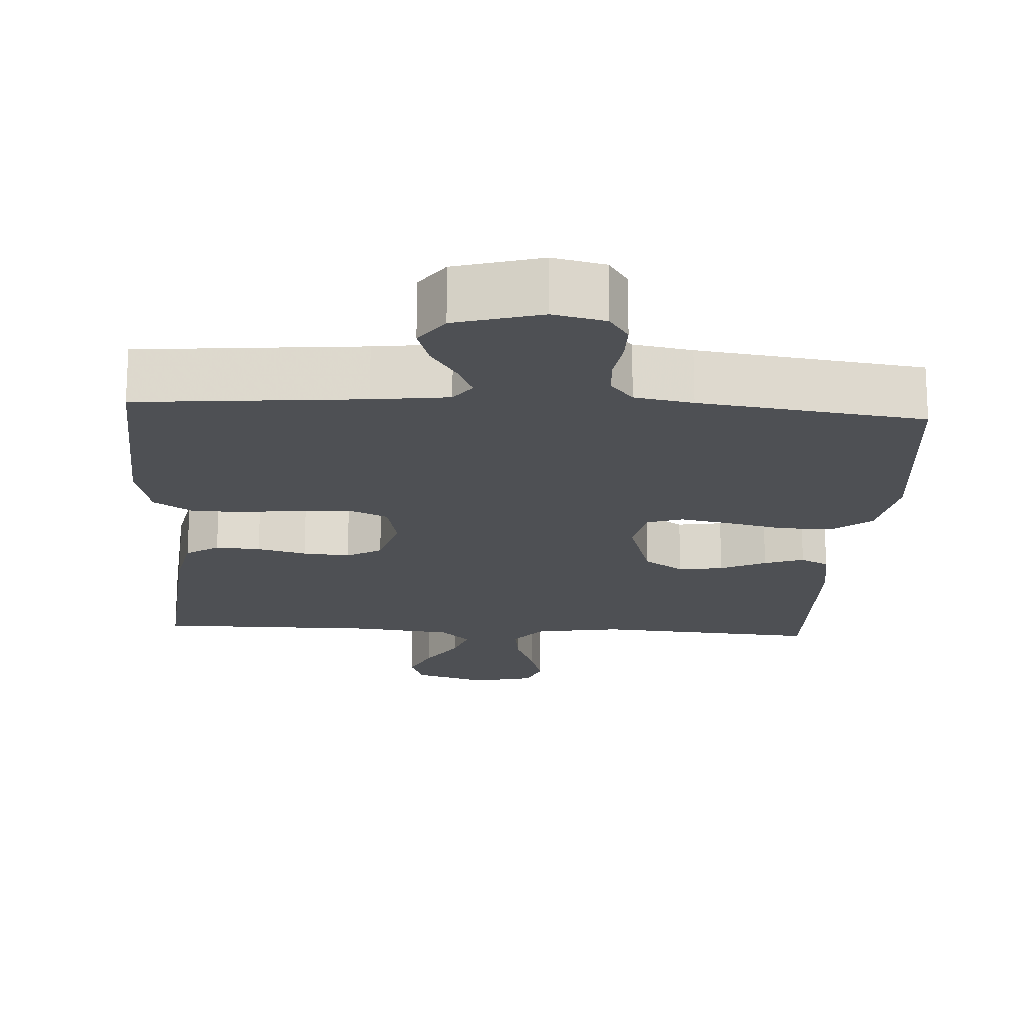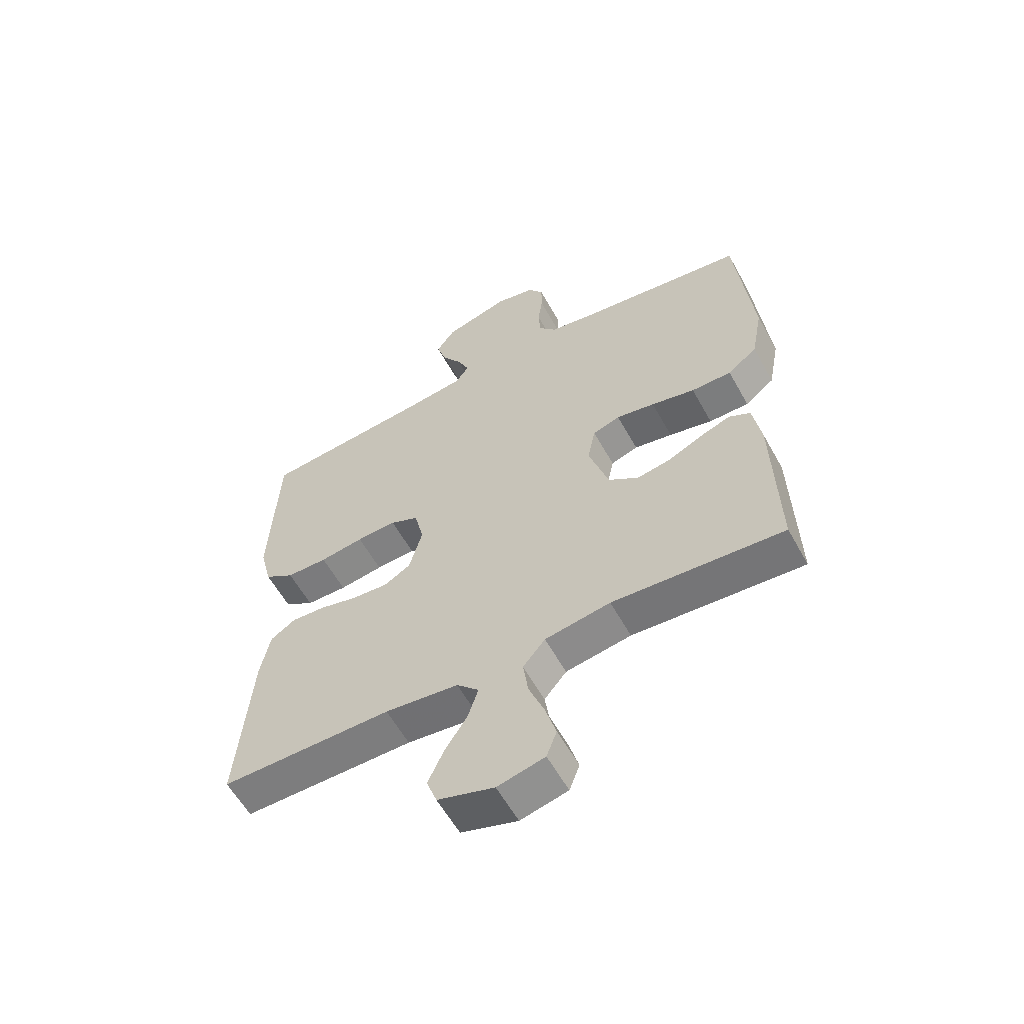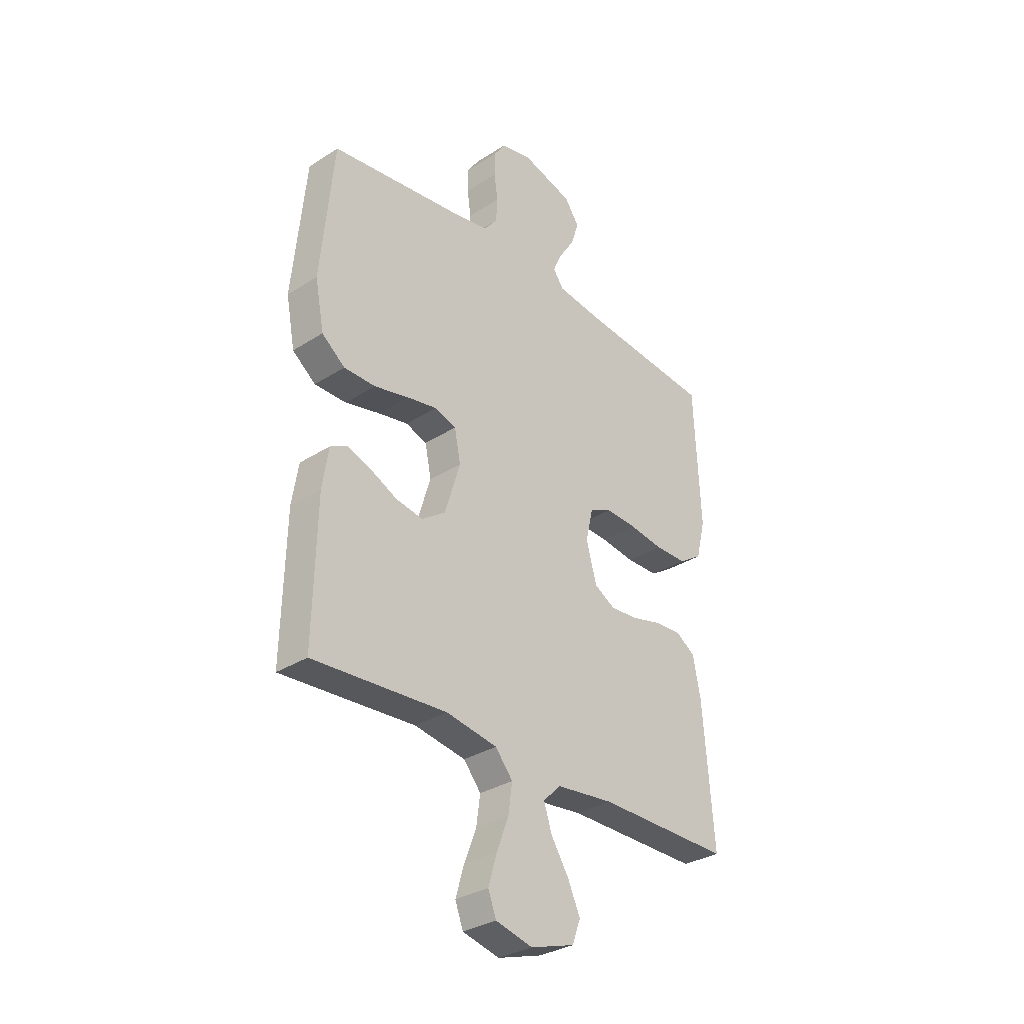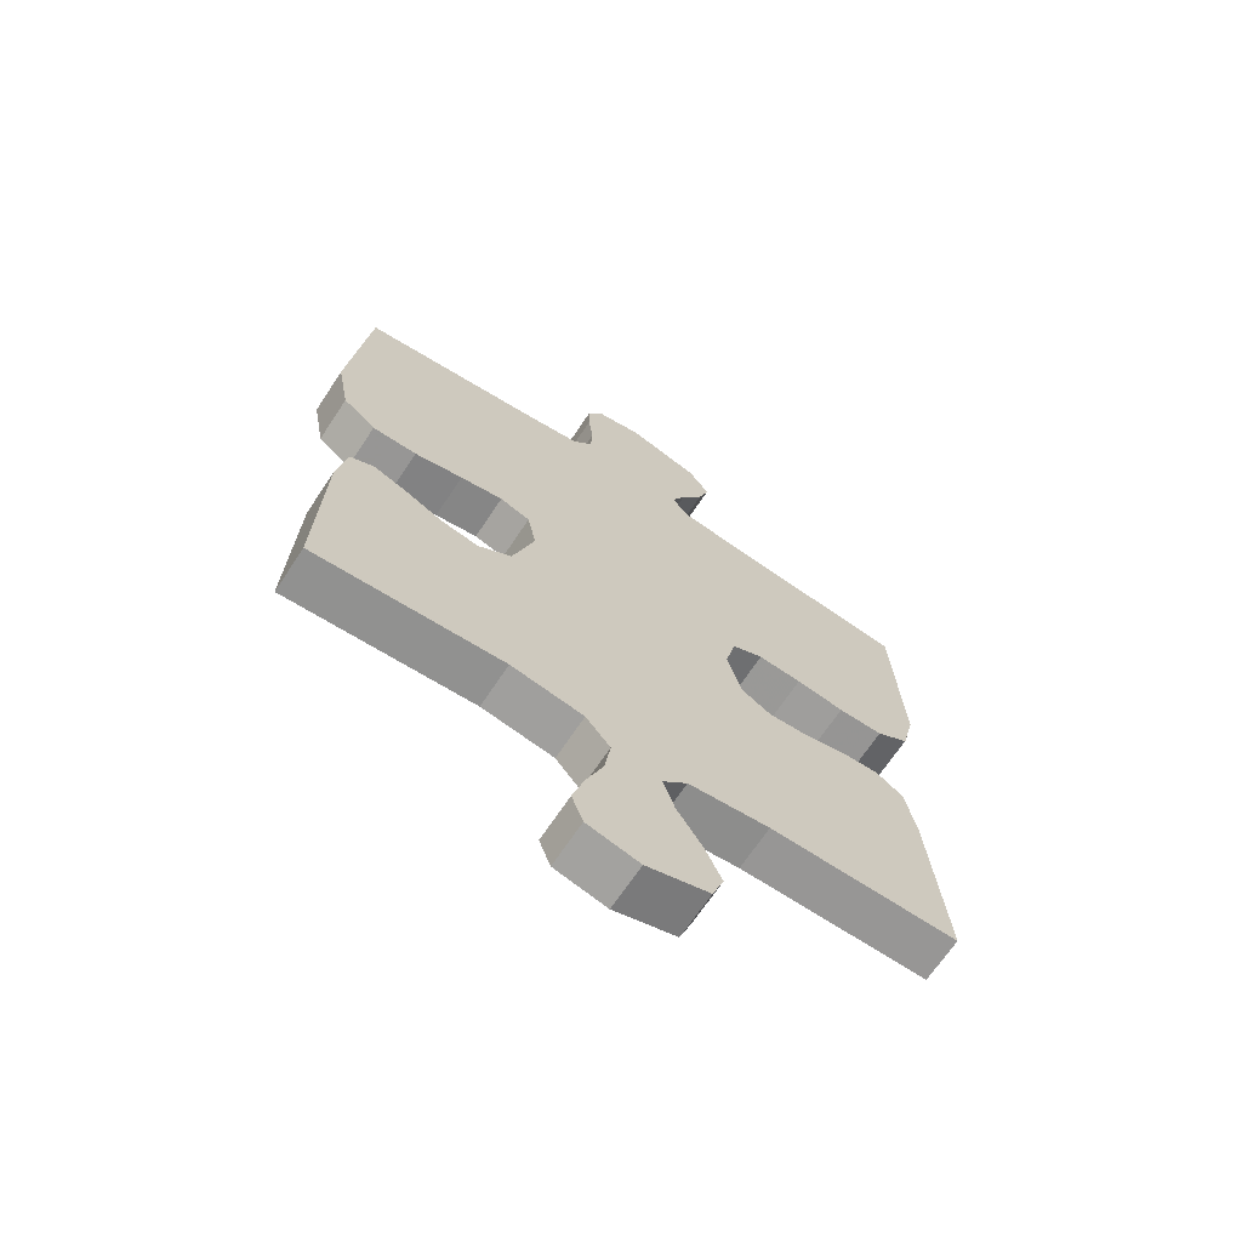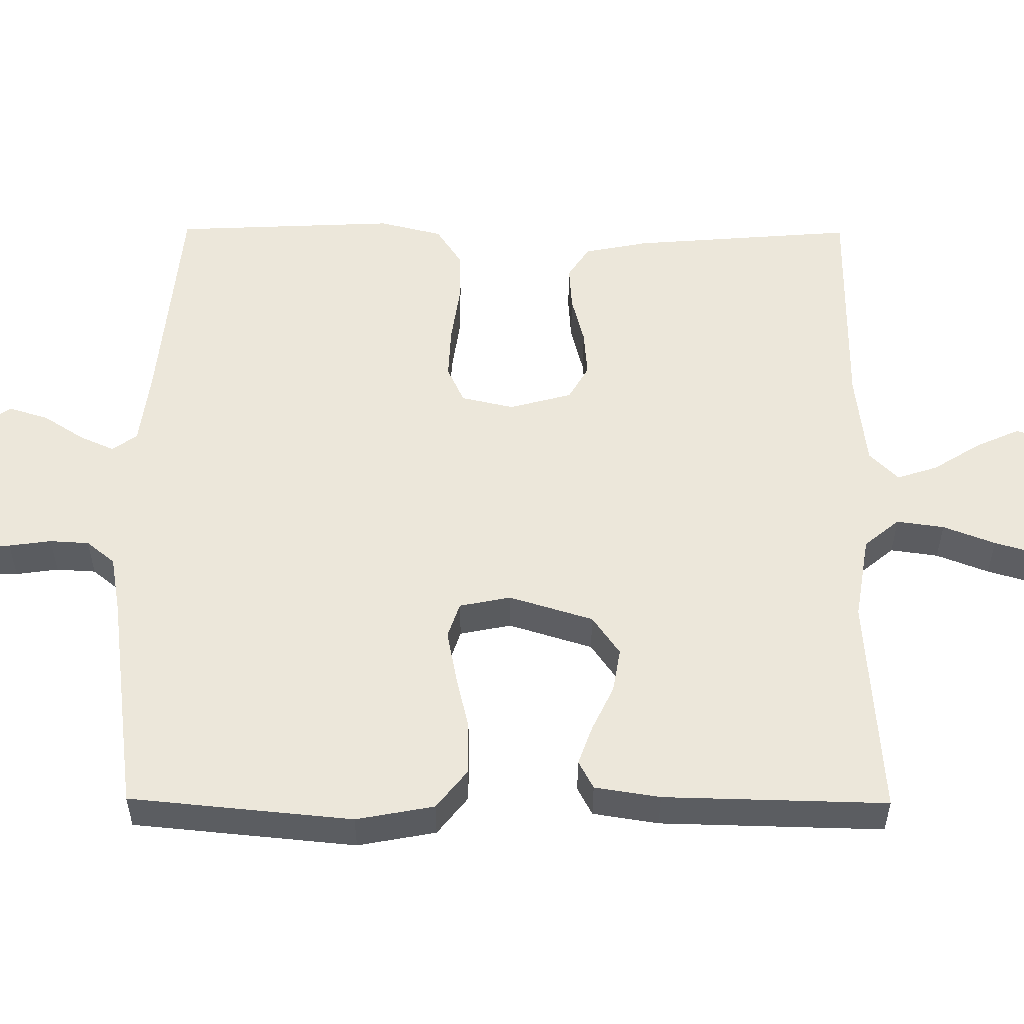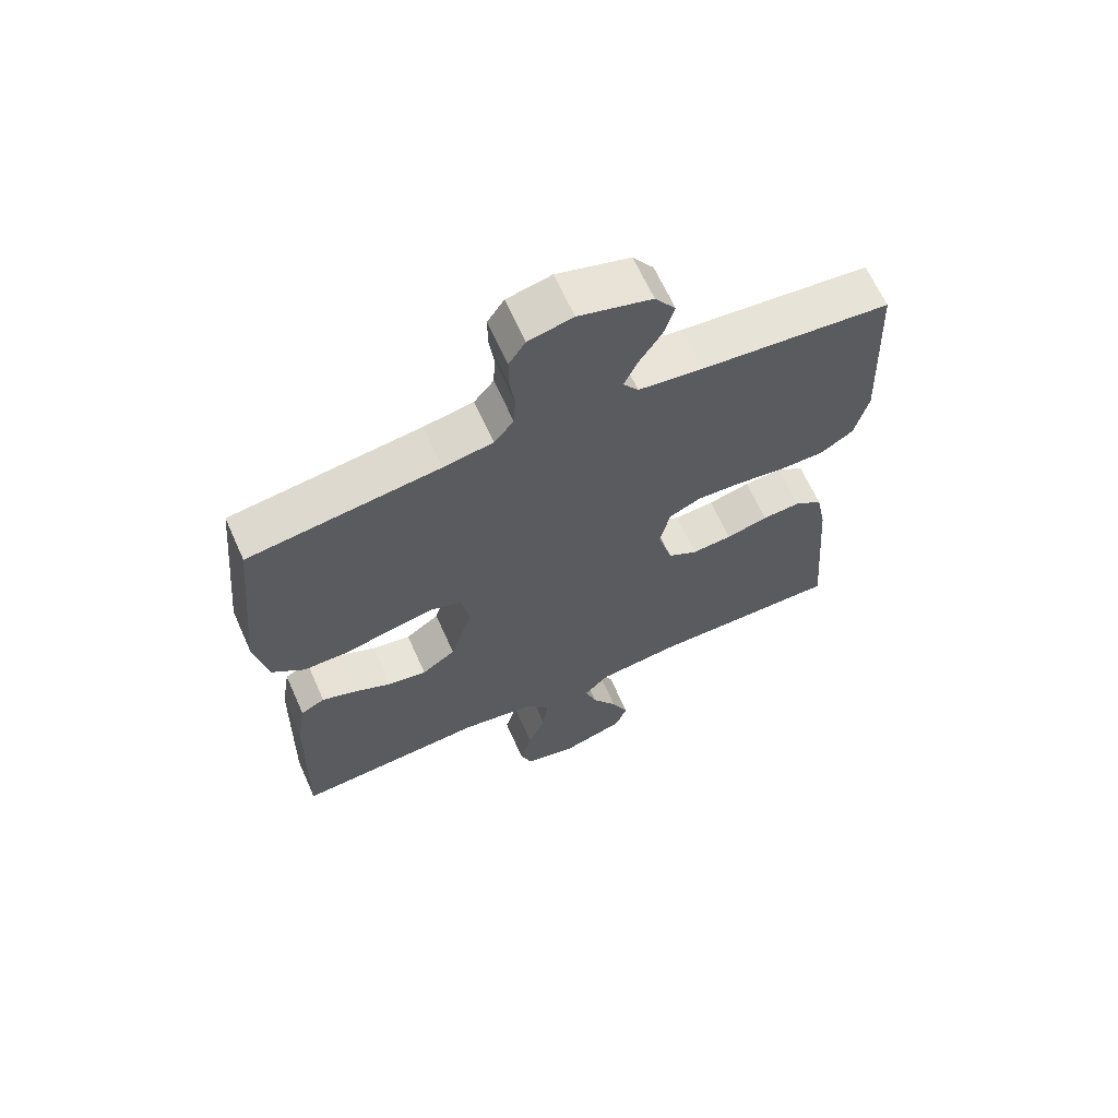
<metadata>
{"format":"obj","ext":"obj","renderer":"f3d","projection":"perspective","resolution":1024,"background":"white","views":[{"elev":-18.5,"azim":-3.5,"up":"+Y"},{"elev":-59.0,"azim":28.9,"up":"+Z"},{"elev":-32.0,"azim":132.0,"up":"+Z"},{"elev":-67.8,"azim":146.5,"up":"+Z"},{"elev":54.0,"azim":90.4,"up":"+Y"},{"elev":65.2,"azim":155.9,"up":"+Z"}]}
</metadata>
<code>
v 0.5 0.07 -0.5
v 0.2 0.07 -0.479
v 0.085 0.07 -0.498
v 0.046 0.07 -0.545
v 0.055 0.07 -0.609
v 0.082 0.07 -0.679
v 0.101 0.07 -0.744
v 0.083 0.07 -0.792
v 0 0.07 -0.812
v -0.099 0.07 -0.781
v -0.117 0.07 -0.731
v -0.09 0.07 -0.671
v -0.05 0.07 -0.608
v -0.032 0.07 -0.553
v -0.071 0.07 -0.514
v -0.2 0.07 -0.499
v -0.5 0.07 -0.5
v -0.476 0.07 -0.2
v -0.459 0.07 -0.114
v -0.415 0.07 -0.085
v -0.355 0.07 -0.089
v -0.289 0.07 -0.106
v -0.226 0.07 -0.111
v -0.179 0.07 -0.084
v -0.156 0.07 0
v -0.172 0.07 0.071
v -0.222 0.07 0.094
v -0.292 0.07 0.091
v -0.369 0.07 0.08
v -0.441 0.07 0.081
v -0.493 0.07 0.115
v -0.514 0.07 0.2
v -0.5 0.07 0.5
v -0.2 0.07 0.528
v -0.099 0.07 0.541
v -0.075 0.07 0.574
v -0.096 0.07 0.621
v -0.131 0.07 0.675
v -0.148 0.07 0.729
v -0.115 0.07 0.776
v 0 0.07 0.809
v 0.07 0.07 0.793
v 0.096 0.07 0.754
v 0.096 0.07 0.702
v 0.088 0.07 0.645
v 0.091 0.07 0.592
v 0.122 0.07 0.554
v 0.2 0.07 0.54
v 0.5 0.07 0.5
v 0.529 0.07 0.2
v 0.509 0.07 0.095
v 0.457 0.07 0.054
v 0.386 0.07 0.054
v 0.309 0.07 0.072
v 0.241 0.07 0.085
v 0.193 0.07 0.069
v 0.179 0.07 0
v 0.214 0.07 -0.113
v 0.267 0.07 -0.15
v 0.327 0.07 -0.14
v 0.388 0.07 -0.111
v 0.441 0.07 -0.092
v 0.479 0.07 -0.112
v 0.493 0.07 -0.2
v 0.5 0 -0.5
v 0.2 0 -0.479
v 0.085 0 -0.498
v 0.046 0 -0.545
v 0.055 0 -0.609
v 0.082 0 -0.679
v 0.101 0 -0.744
v 0.083 0 -0.792
v 0 0 -0.812
v -0.099 0 -0.781
v -0.117 0 -0.731
v -0.09 0 -0.671
v -0.05 0 -0.608
v -0.032 0 -0.553
v -0.071 0 -0.514
v -0.2 0 -0.499
v -0.5 0 -0.5
v -0.476 0 -0.2
v -0.459 0 -0.114
v -0.415 0 -0.085
v -0.355 0 -0.089
v -0.289 0 -0.106
v -0.226 0 -0.111
v -0.179 0 -0.084
v -0.156 0 0
v -0.172 0 0.071
v -0.222 0 0.094
v -0.292 0 0.091
v -0.369 0 0.08
v -0.441 0 0.081
v -0.493 0 0.115
v -0.514 0 0.2
v -0.5 0 0.5
v -0.2 0 0.528
v -0.099 0 0.541
v -0.075 0 0.574
v -0.096 0 0.621
v -0.131 0 0.675
v -0.148 0 0.729
v -0.115 0 0.776
v 0 0 0.809
v 0.07 0 0.793
v 0.096 0 0.754
v 0.096 0 0.702
v 0.088 0 0.645
v 0.091 0 0.592
v 0.122 0 0.554
v 0.2 0 0.54
v 0.5 0 0.5
v 0.529 0 0.2
v 0.509 0 0.095
v 0.457 0 0.054
v 0.386 0 0.054
v 0.309 0 0.072
v 0.241 0 0.085
v 0.193 0 0.069
v 0.179 0 0
v 0.214 0 -0.113
v 0.267 0 -0.15
v 0.327 0 -0.14
v 0.388 0 -0.111
v 0.441 0 -0.092
v 0.479 0 -0.112
v 0.493 0 -0.2
f 64 1 2
f 63 64 2
f 62 63 2
f 61 62 2
f 60 61 2
f 59 60 2 3
f 58 59 3 4
f 57 58 4
f 56 57 4
f 52 53 54
f 51 52 54
f 50 51 54
f 49 50 54
f 48 49 54
f 47 48 54 55
f 46 47 55 56
f 43 44 45
f 42 43 45
f 41 42 45
f 40 41 45
f 39 40 45
f 38 39 45
f 37 38 45
f 36 37 45 46
f 46 56 4
f 36 46 4
f 35 36 4
f 32 33 34
f 31 32 34
f 30 31 34
f 29 30 34
f 28 29 34
f 27 28 34 35
f 20 21 22
f 19 20 22
f 18 19 22
f 17 18 22
f 16 17 22
f 15 16 22 23
f 14 15 23 24
f 11 12 13
f 10 11 13
f 9 10 13
f 8 9 13
f 7 8 13
f 6 7 13
f 5 6 13
f 4 5 13 14
f 26 27 35
f 25 26 35 4
f 4 14 24 25
f 66 65 128
f 66 128 127
f 66 127 126
f 66 126 125
f 66 125 124
f 67 66 124 123
f 68 67 123 122
f 68 122 121
f 68 121 120
f 118 117 116
f 118 116 115
f 118 115 114
f 118 114 113
f 118 113 112
f 119 118 112 111
f 120 119 111 110
f 109 108 107
f 109 107 106
f 109 106 105
f 109 105 104
f 109 104 103
f 109 103 102
f 109 102 101
f 110 109 101 100
f 68 120 110
f 68 110 100
f 68 100 99
f 98 97 96
f 98 96 95
f 98 95 94
f 98 94 93
f 98 93 92
f 99 98 92 91
f 86 85 84
f 86 84 83
f 86 83 82
f 86 82 81
f 86 81 80
f 87 86 80 79
f 88 87 79 78
f 77 76 75
f 77 75 74
f 77 74 73
f 77 73 72
f 77 72 71
f 77 71 70
f 77 70 69
f 78 77 69 68
f 99 91 90
f 68 99 90 89
f 89 88 78 68
f 1 65 66 2
f 2 66 67 3
f 3 67 68 4
f 4 68 69 5
f 5 69 70 6
f 6 70 71 7
f 7 71 72 8
f 8 72 73 9
f 9 73 74 10
f 10 74 75 11
f 11 75 76 12
f 12 76 77 13
f 13 77 78 14
f 14 78 79 15
f 15 79 80 16
f 16 80 81 17
f 17 81 82 18
f 18 82 83 19
f 19 83 84 20
f 20 84 85 21
f 21 85 86 22
f 22 86 87 23
f 23 87 88 24
f 24 88 89 25
f 25 89 90 26
f 26 90 91 27
f 27 91 92 28
f 28 92 93 29
f 29 93 94 30
f 30 94 95 31
f 31 95 96 32
f 32 96 97 33
f 33 97 98 34
f 34 98 99 35
f 35 99 100 36
f 36 100 101 37
f 37 101 102 38
f 38 102 103 39
f 39 103 104 40
f 40 104 105 41
f 41 105 106 42
f 42 106 107 43
f 43 107 108 44
f 44 108 109 45
f 45 109 110 46
f 46 110 111 47
f 47 111 112 48
f 48 112 113 49
f 49 113 114 50
f 50 114 115 51
f 51 115 116 52
f 52 116 117 53
f 53 117 118 54
f 54 118 119 55
f 55 119 120 56
f 56 120 121 57
f 57 121 122 58
f 58 122 123 59
f 59 123 124 60
f 60 124 125 61
f 61 125 126 62
f 62 126 127 63
f 63 127 128 64
f 64 128 65 1

</code>
